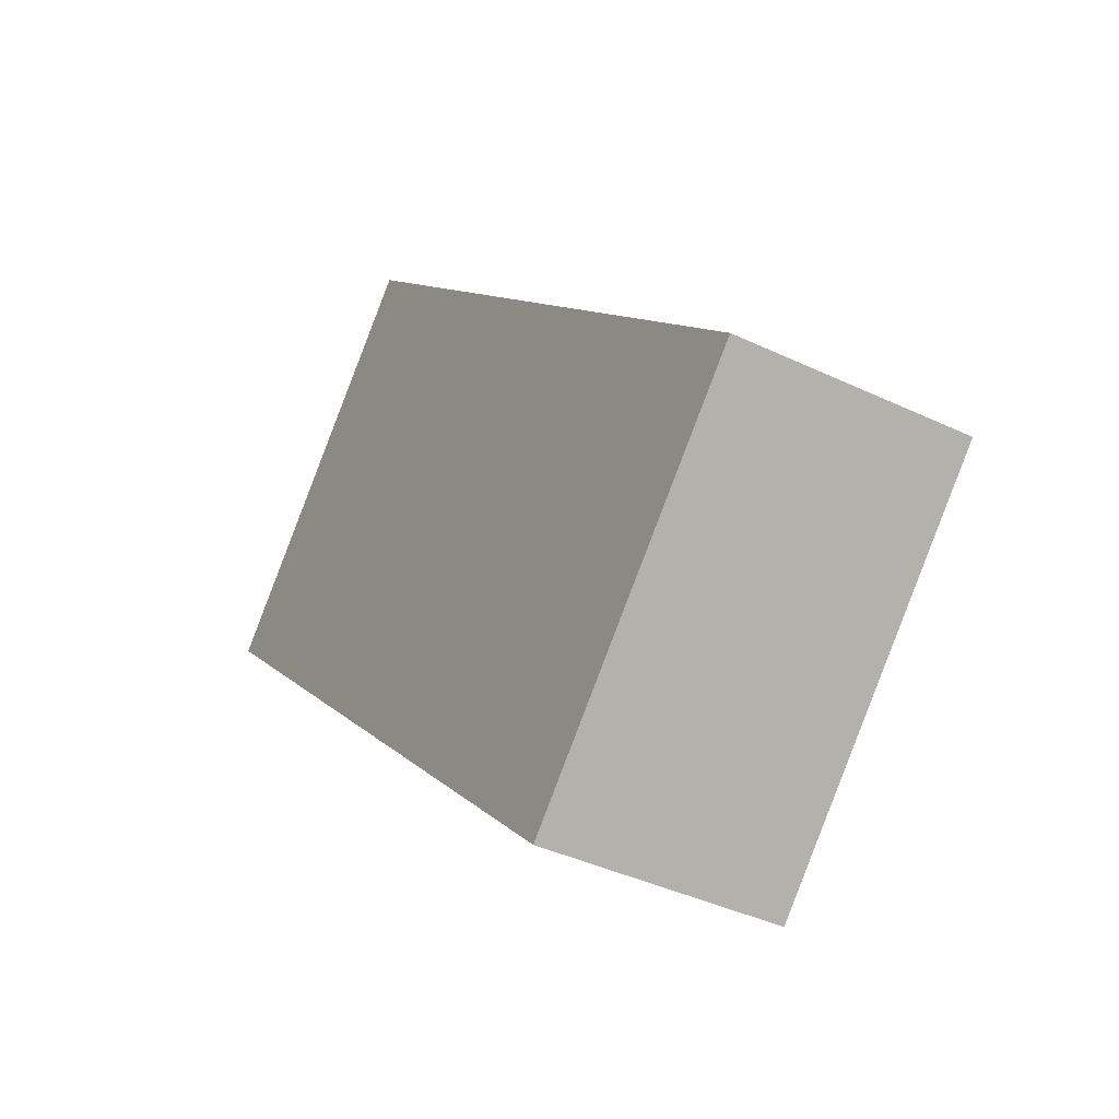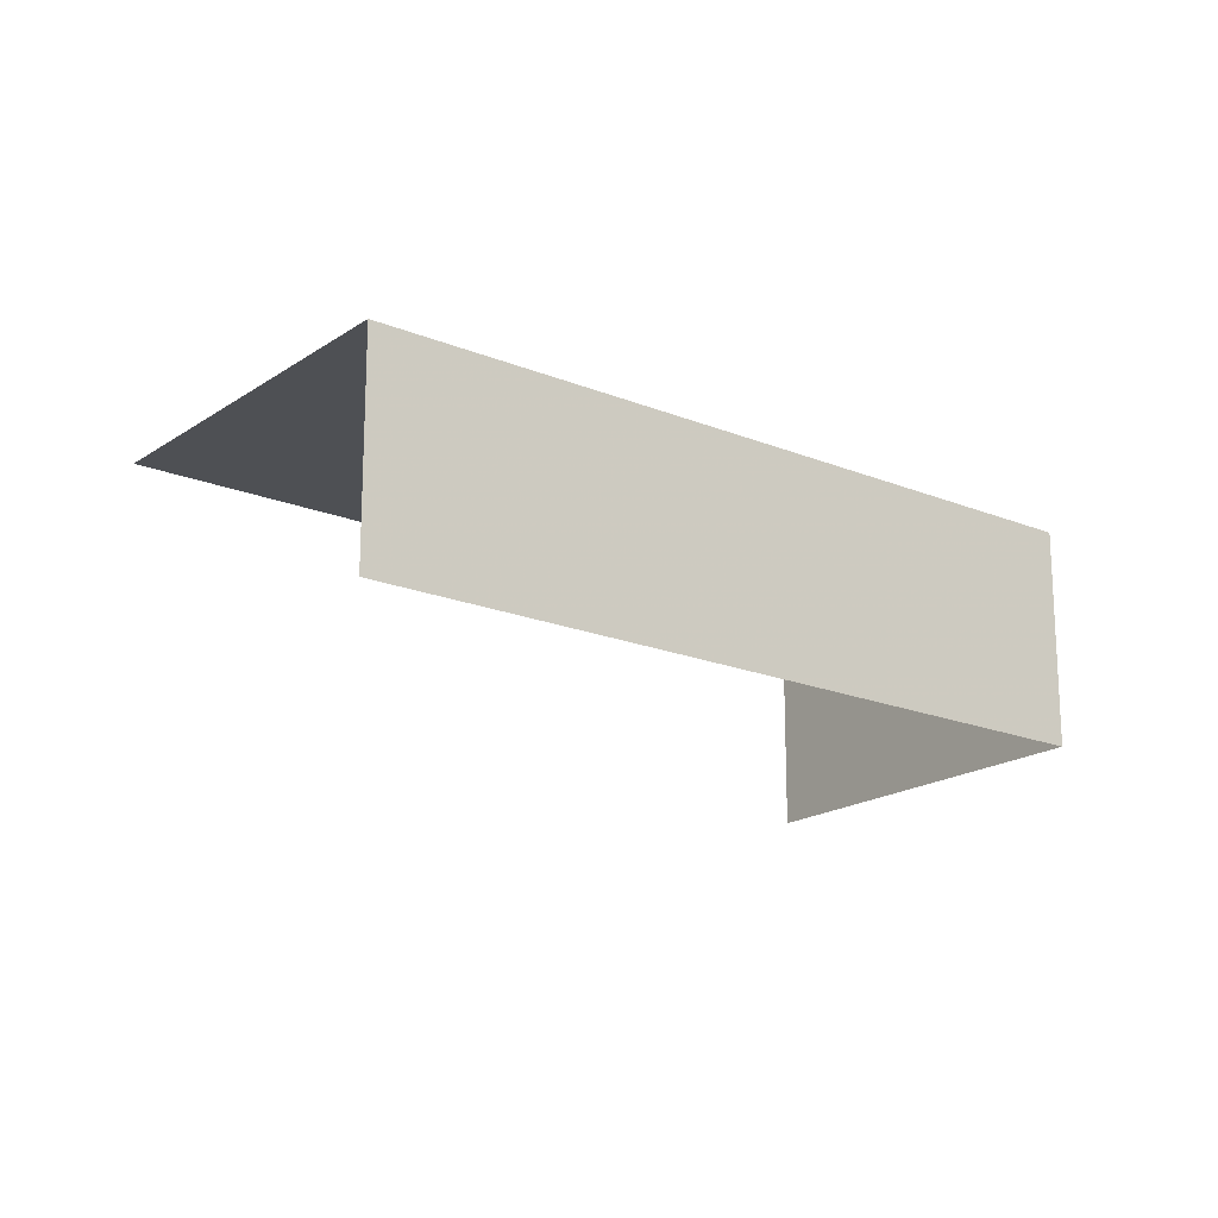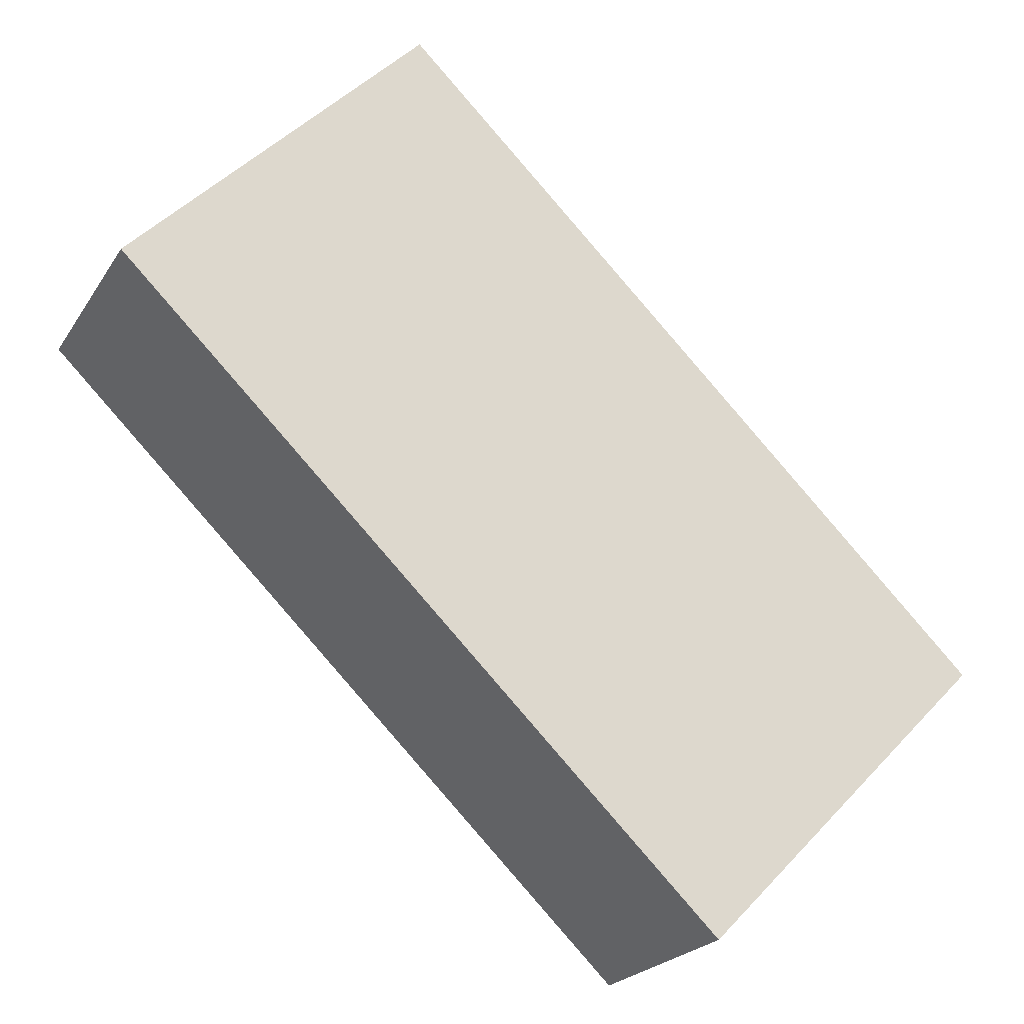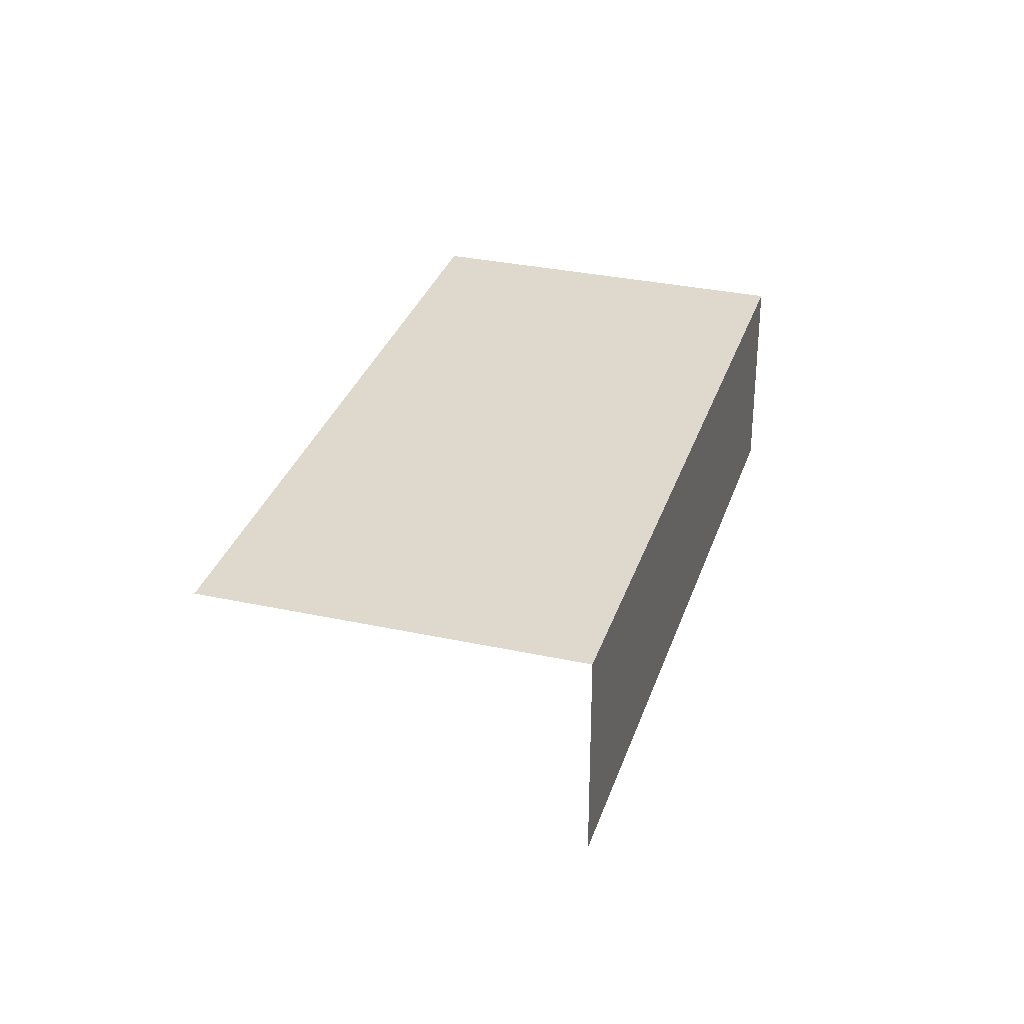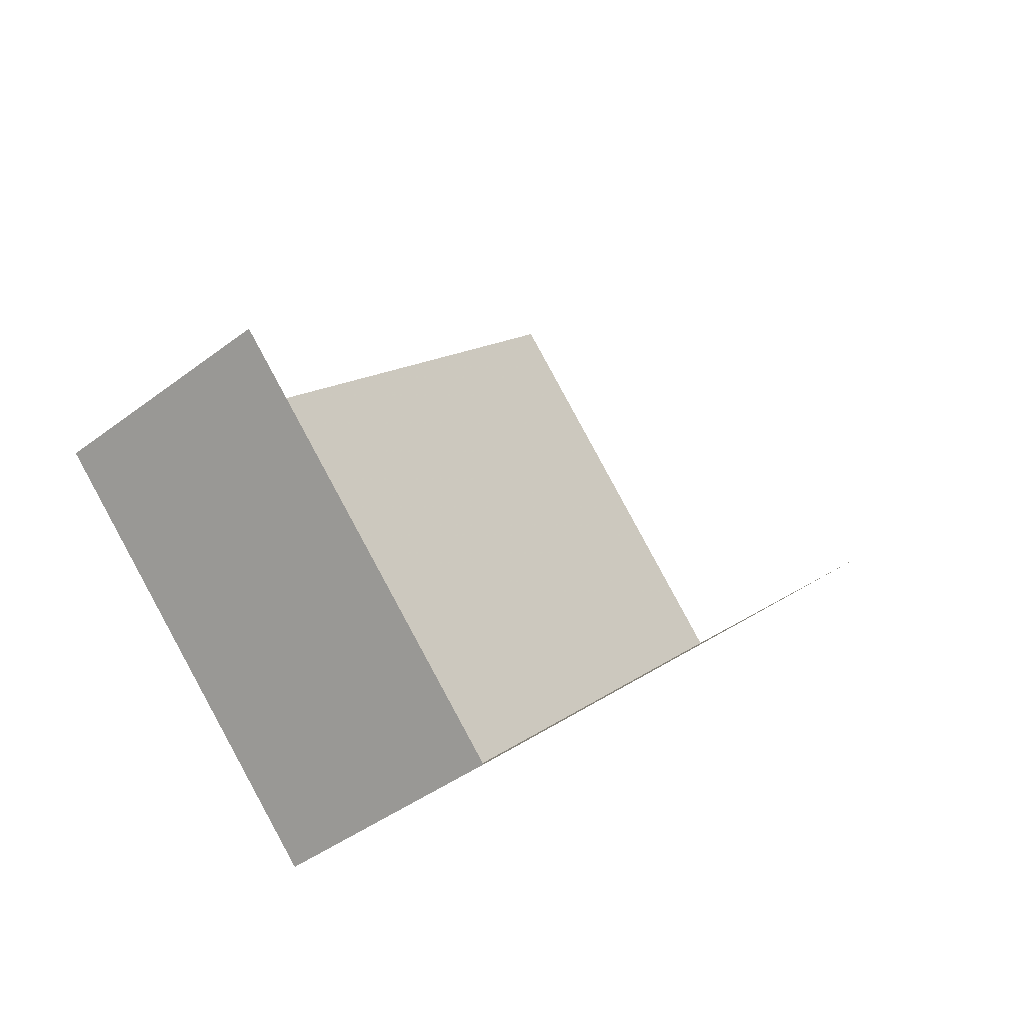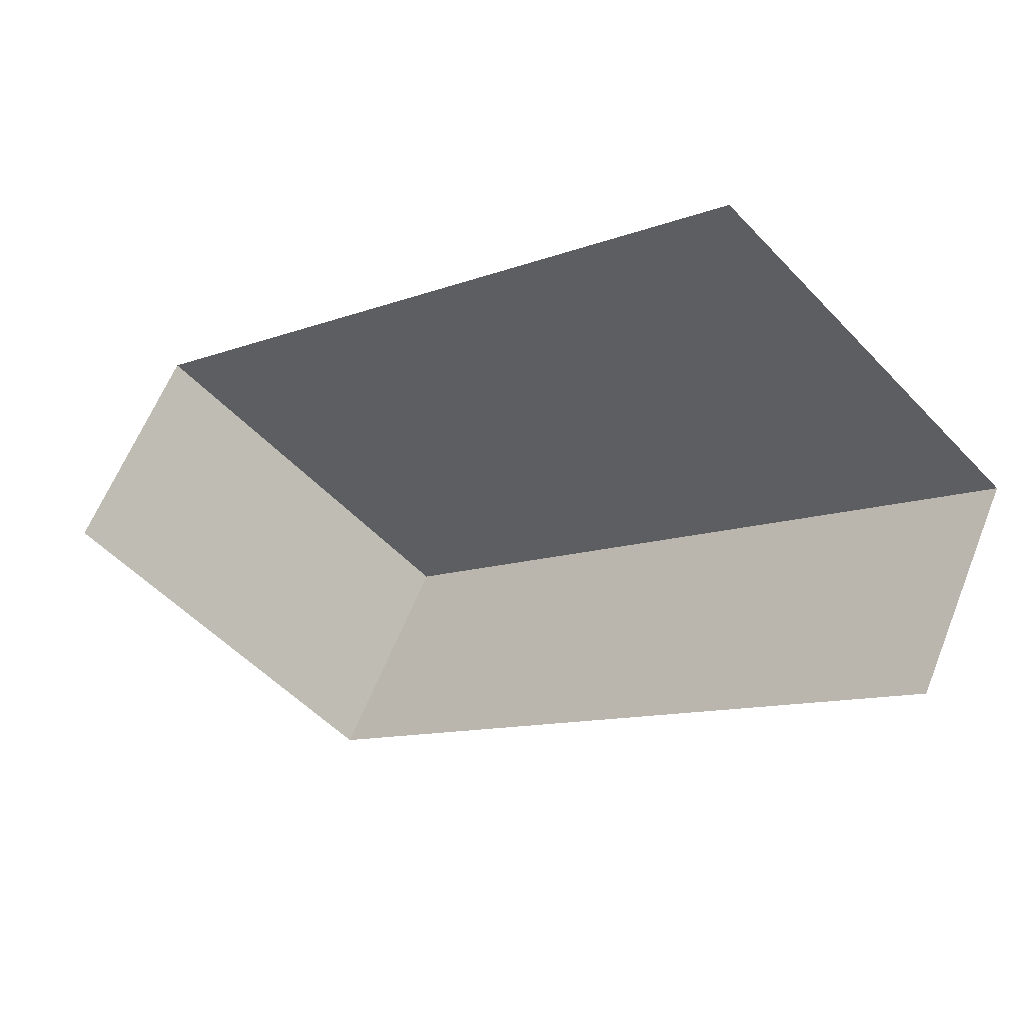
<metadata>
{"format":"obj","ext":"obj","renderer":"f3d","projection":"perspective","resolution":1024,"background":"white","views":[{"elev":-39.8,"azim":59.3,"up":"+Y"},{"elev":-18.5,"azim":-82.5,"up":"+Z"},{"elev":-22.3,"azim":-23.9,"up":"+Y"},{"elev":31.8,"azim":-117.5,"up":"+Z"},{"elev":-40.8,"azim":133.1,"up":"+Y"},{"elev":60.1,"azim":-158.3,"up":"+Y"}]}
</metadata>
<code>
v -2.197e+05 -1.236e+05 32.8
v -2.197e+05 -1.236e+05 32.8
v -2.197e+05 -1.236e+05 32.8
v -2.197e+05 -1.235e+05 32.8
v -2.197e+05 -1.236e+05 35.21
v -2.197e+05 -1.235e+05 35.21
v -2.197e+05 -1.236e+05 35.21
v -2.197e+05 -1.236e+05 35.21
f 1 2 3
f 4 1 3
f 5 1 4
f 6 5 4
f 6 4 3
f 7 6 3
f 5 6 7
f 8 5 7
f 8 3 2
f 8 7 3
f 8 2 1
f 5 8 1

</code>
